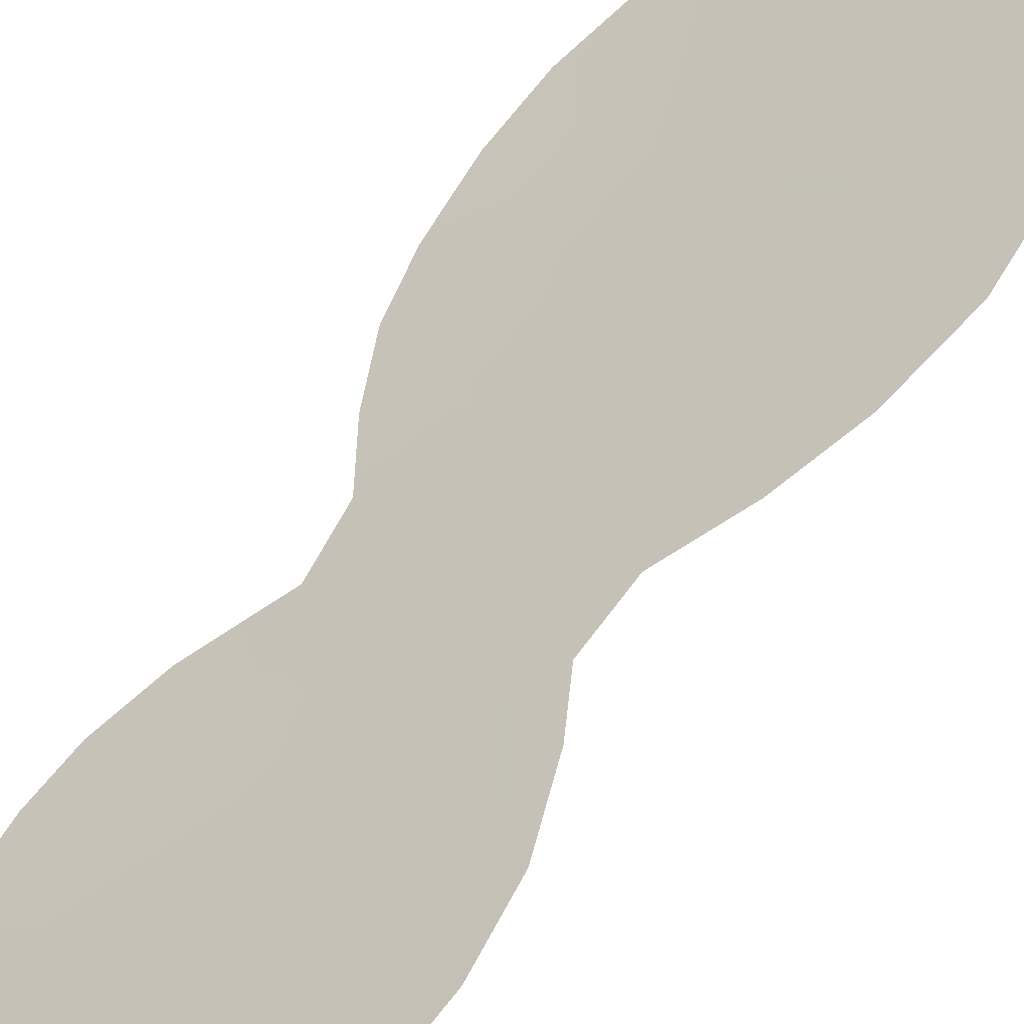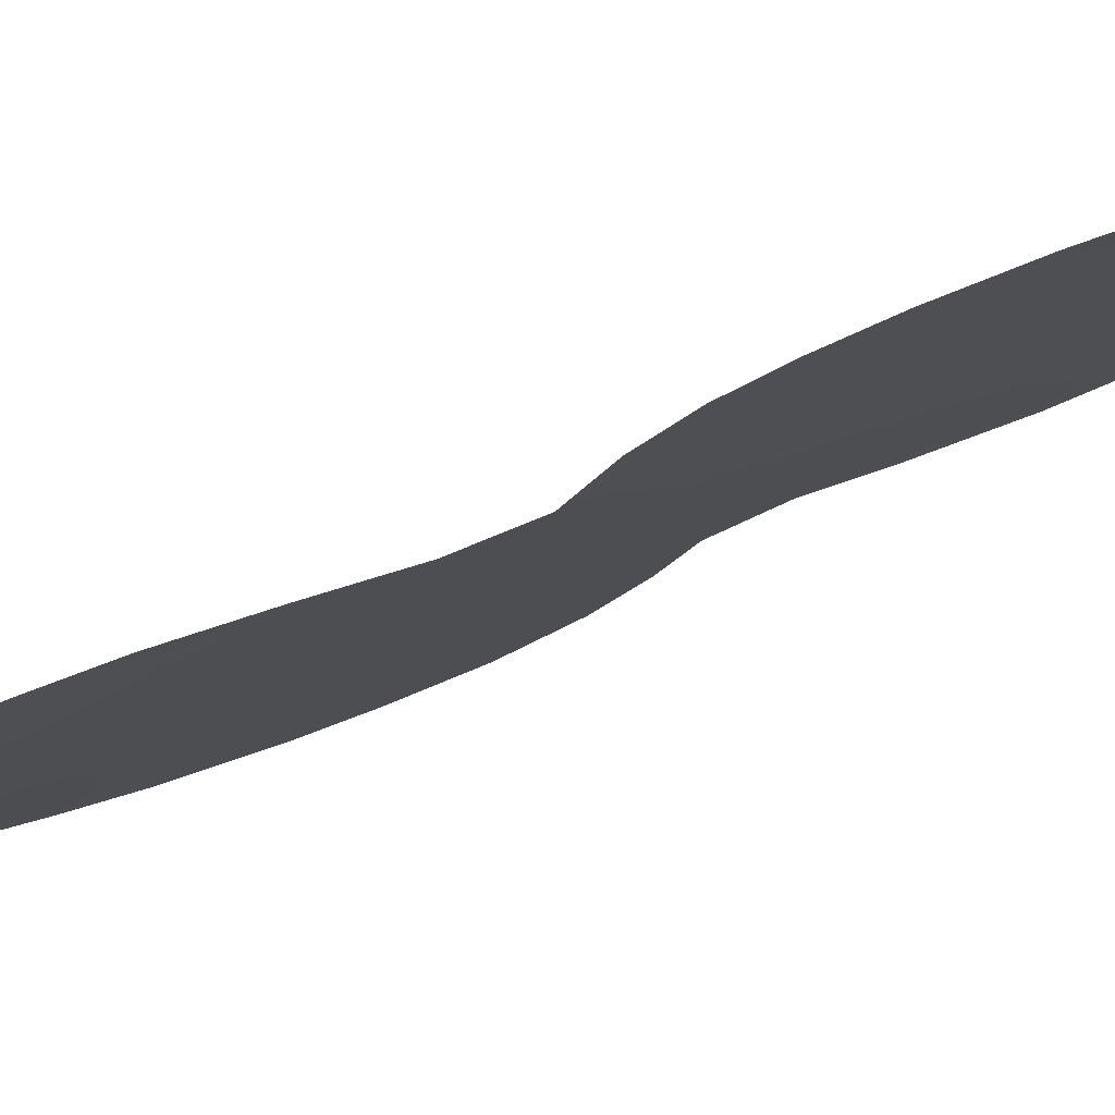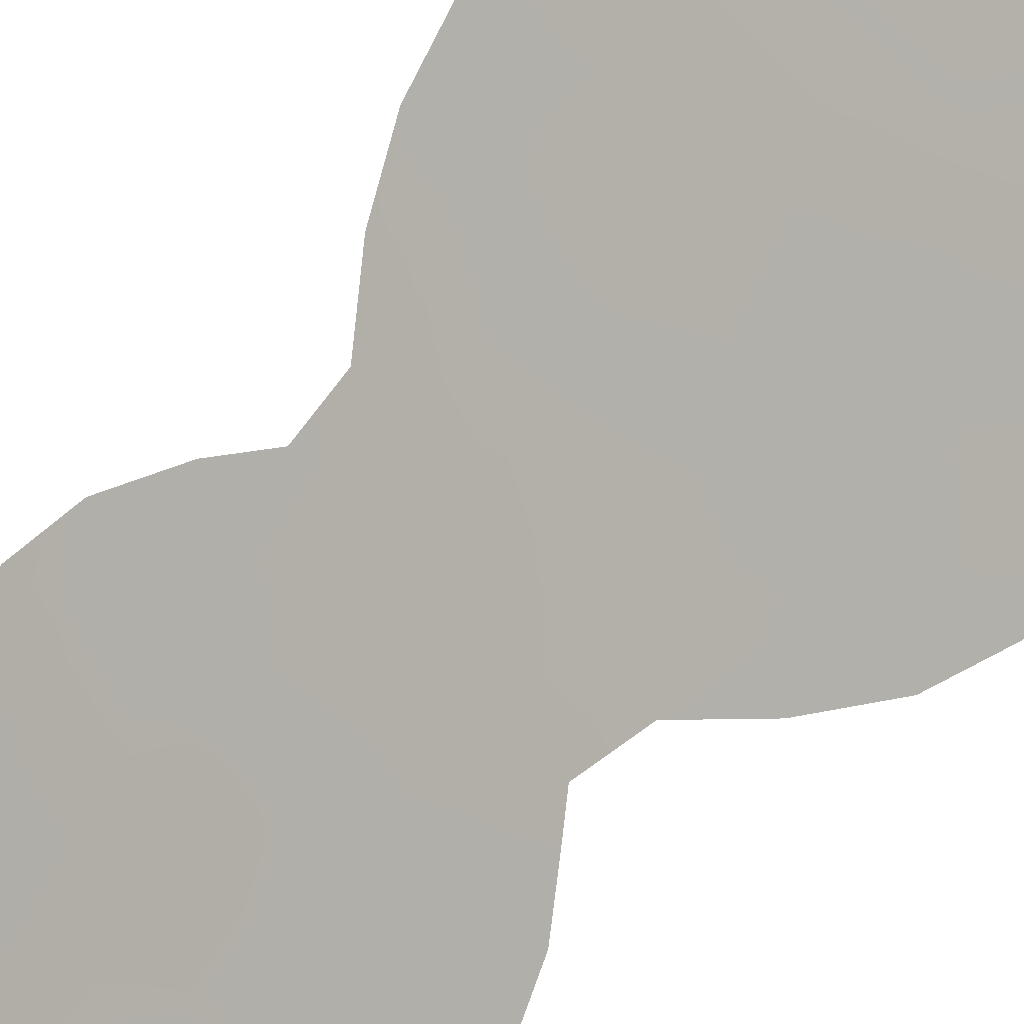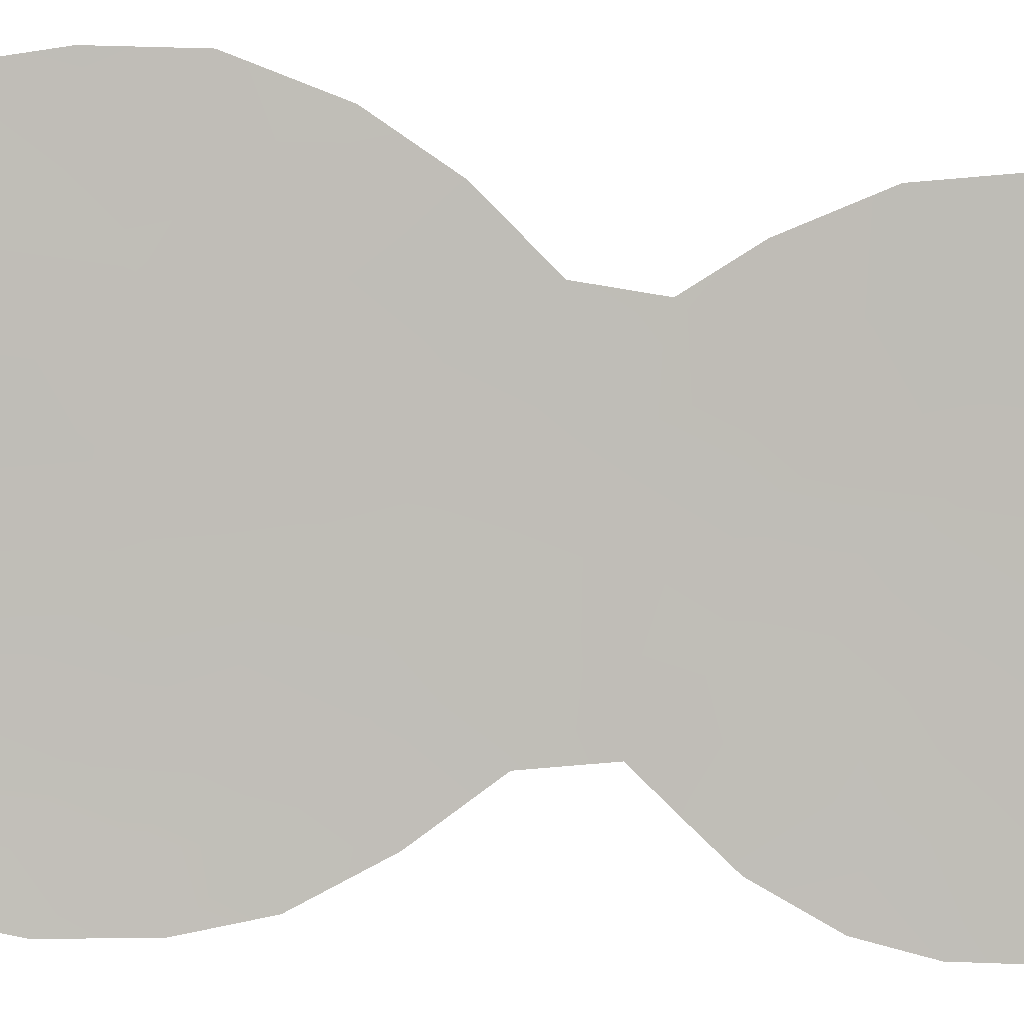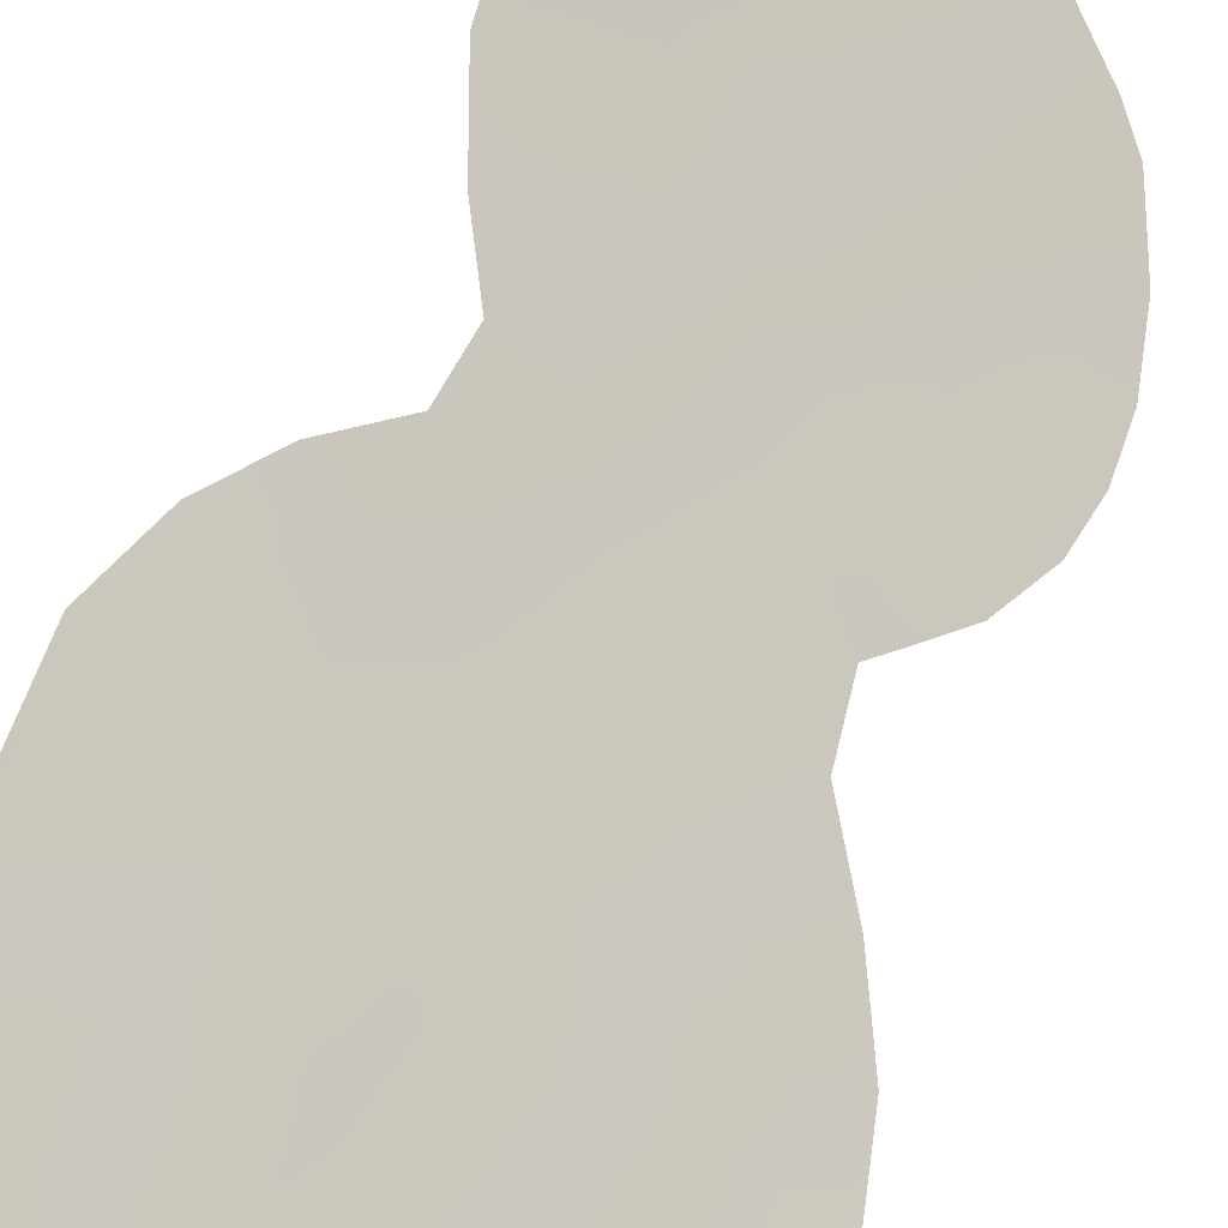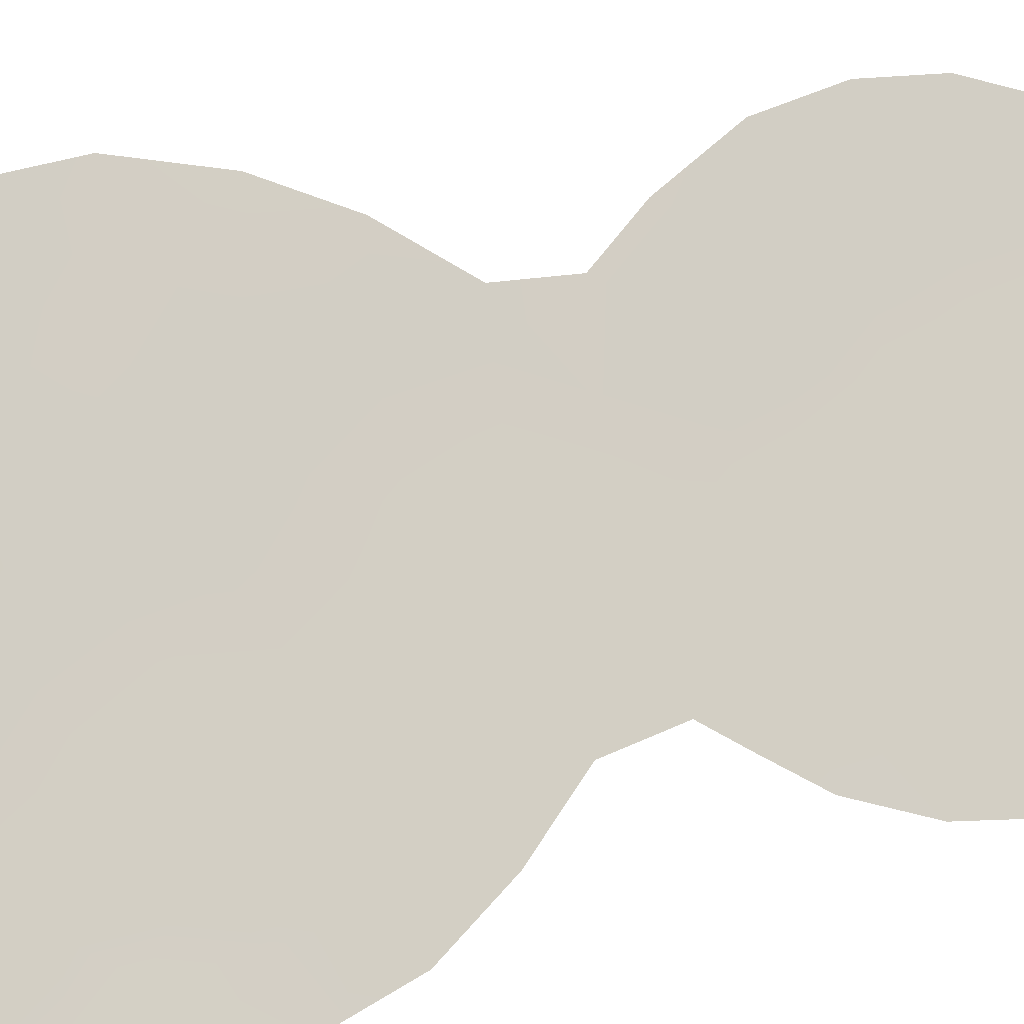
<metadata>
{"format":"obj","ext":"obj","renderer":"f3d","projection":"perspective","resolution":1024,"background":"white","views":[{"elev":63.7,"azim":28.8,"up":"+Z"},{"elev":-45.9,"azim":-60.6,"up":"+Z"},{"elev":-59.7,"azim":133.7,"up":"+Z"},{"elev":53.7,"azim":-92.3,"up":"+Z"},{"elev":59.6,"azim":-164.6,"up":"+Z"},{"elev":39.2,"azim":-117.5,"up":"+Z"}]}
</metadata>
<code>
v -38.46 -3.524 32.39
v -36.55 -18.6 34.23
v -35.89 -20.28 34.87
v -38.8 -19.63 32.29
v -34.39 -15.96 36.06
v -33.78 3.967 36.5
v -33.89 -7.037 36.36
v -34.24 -4.942 36.05
v -36.69 -21.86 34.21
v -34.2 -19.96 36.36
v -36.94 -14.91 33.79
v -36.14 5.296 34.44
v -40.56 -17.76 30.71
v -34.85 -1.541 35.5
v -33.08 -16.24 37.24
v -39.56 -0.08724 31.46
v -36.2 -10.24 34.37
v -35.62 -5.137 34.83
v -32.58 2.74 37.55
v -35.2 -18.86 35.43
v -35.79 -12.06 34.74
v -32.2 -18.79 38.11
v -39.85 -6.46 31.2
v -31.87 -16.95 38.34
v -33.17 -11.14 37.04
v -38.9 -8.279 32.02
v -41.5 -15.26 29.86
v -40.32 -12.01 30.82
v -39.45 -10.9 31.56
v -31.92 -14.87 38.23
v -32.51 -12.69 37.65
v -39.66 3.455 31.39
v -38.83 4.667 32.11
v -30.04 0.0129 39.72
v -32.27 4.713 37.85
v -31.54 3.799 38.47
v -32.91 -9.411 37.25
v -36.58 6.574 34.09
v -38.83 -10.13 32.09
v -30.69 -6.142 39.14
v -30.74 2.365 39.14
v -37.25 -23.32 33.74
v -31.66 -7.889 38.32
v -41.13 -13.69 30.17
v -33.63 5.798 36.65
v -37.6 5.753 33.19
v -29.97 -3.907 39.76
v -36.04 -23.43 34.86
v -40.84 -2.587 30.38
v -33.86 -21.87 36.75
v -40.77 -20.73 30.56
v -35.82 -0.03171 34.66
v -37.21 4.11 33.5
v -33.01 -18.53 37.37
v -31.31 -4.224 38.61
v -32.47 -2.437 37.59
v -35.05 -8.681 35.35
v -34.33 0.2056 35.97
v -34.12 -17.79 36.35
v -37.81 -8.172 32.97
v -36.22 -2.073 34.32
v -38.32 -5.984 32.52
v -38.47 -15.89 32.48
v -40.43 1.657 30.75
v -37.41 -20.11 33.51
v -41.36 -18.8 30.03
v -30.93 -2.082 38.92
v -33.9 -2.944 36.35
v -38.77 0.8709 32.12
v -33.99 2.041 36.29
v -33.45 -1.174 36.75
v -32.92 0.7341 37.22
v -37.36 -11.83 33.38
v -38.54 -1.388 32.32
v -36.84 1.802 33.79
v -36.85 -4.224 33.78
v -37.44 -2.465 33.27
v -37.97 -18.08 32.97
v -35.73 -15.52 34.86
v -36.91 -16.72 33.87
v -37.94 -13.77 32.9
v -39.38 -17.7 31.73
v -34.2 -12.56 36.17
v -33.75 -9.094 36.5
v -36.68 -6.48 33.93
v -36.46 -8.373 34.13
v -35.28 -21.77 35.47
v -38.43 -11.02 32.45
v -37.6 -9.896 33.16
v -31.66 -5.852 38.3
v -40.8 -0.3654 30.43
v -39.72 -2.099 31.33
v -38.86 -22.74 32.27
v -38.15 -21.58 32.89
v -32.71 -7.427 37.39
v -33.11 -20.79 37.38
v -35.43 3.448 35.03
v -35.51 -17.31 35.11
v -35.27 -3.442 35.15
v -34.82 5.023 35.59
v -35.08 6.213 35.38
v -41.59 -16.87 29.8
v -40.27 -16.22 30.93
v -38.83 -12.3 32.11
v -32.84 -4.839 37.26
v -35.22 1.498 35.19
v -35.09 -22.83 35.68
v -35.12 -14.05 35.37
v -37.24 -0.5894 33.44
v -29.88 -1.677 39.84
v -40.59 -4.471 30.58
v -39.51 -20.96 31.67
v -40.18 -21.53 31.09
v -39.66 -4.315 31.37
v -33.45 -14.39 36.86
v -40.07 -19.22 31.15
v -35.28 -6.787 35.15
v -34.69 -10.62 35.69
v -31.9 -0.5852 38.09
v -38.61 2.524 32.26
v -39.77 -14.15 31.34
v -31.55 1.56 38.42
v -36.69 -13.37 33.98
f 56 105 68
f 68 99 14
f 62 114 1
f 17 21 73
f 75 109 69
f 79 80 11
f 73 88 89
f 74 92 16
f 50 10 96
f 14 61 52
f 106 97 70
f 12 46 38
f 99 76 61
f 80 78 63
f 18 117 85
f 75 120 53
f 97 12 100
f 83 25 31
f 100 6 97
f 59 15 54
f 67 55 56
f 14 52 58
f 77 1 74
f 19 122 72
f 86 89 60
f 83 21 118
f 74 69 109
f 70 58 106
f 23 114 62
f 24 54 15
f 22 54 24
f 5 59 98
f 98 59 20
f 59 10 20
f 61 77 109
f 20 10 3
f 3 10 87
f 120 64 32
f 66 13 116
f 9 65 3
f 13 66 102
f 29 104 28
f 95 84 7
f 7 84 57
f 15 30 24
f 3 65 2
f 8 68 105
f 71 56 68
f 56 55 105
f 112 116 4
f 117 8 7
f 2 20 3
f 120 32 33
f 58 71 14
f 72 58 70
f 72 70 19
f 71 72 119
f 9 3 87
f 71 68 14
f 68 8 99
f 35 19 6
f 36 19 35
f 67 119 34
f 120 75 69
f 13 103 82
f 71 58 72
f 71 119 56
f 75 52 109
f 78 80 2
f 108 5 79
f 79 98 80
f 98 2 80
f 82 78 4
f 81 11 63
f 25 84 37
f 37 84 95
f 101 12 38
f 84 25 118
f 118 57 84
f 57 17 86
f 17 73 89
f 89 88 39
f 114 23 111
f 43 95 90
f 95 105 90
f 36 122 19
f 16 91 64
f 16 92 91
f 93 113 112
f 4 65 94
f 94 93 112
f 94 112 4
f 94 65 9
f 94 9 42
f 95 43 37
f 78 2 65
f 4 78 65
f 14 99 61
f 52 61 109
f 76 62 1
f 76 1 77
f 33 53 120
f 46 53 33
f 70 97 6
f 98 79 5
f 20 2 98
f 6 45 35
f 83 115 108
f 39 60 89
f 39 26 60
f 26 62 60
f 62 26 23
f 99 18 76
f 61 76 77
f 6 100 45
f 101 45 100
f 90 105 55
f 121 27 44
f 27 121 103
f 11 80 63
f 63 78 82
f 57 118 17
f 8 18 99
f 18 8 117
f 12 53 46
f 97 53 12
f 100 12 101
f 115 83 31
f 57 117 7
f 30 15 115
f 6 19 70
f 59 5 15
f 121 104 81
f 40 90 55
f 34 122 41
f 47 55 67
f 105 7 8
f 58 52 106
f 103 13 102
f 73 81 104
f 103 121 63
f 103 63 82
f 9 87 48
f 107 48 87
f 108 79 123
f 74 1 92
f 75 53 97
f 52 75 106
f 75 97 106
f 85 76 18
f 76 85 62
f 91 92 49
f 83 108 21
f 121 44 28
f 104 29 88
f 39 88 29
f 72 122 119
f 85 60 62
f 67 34 110
f 67 110 47
f 114 111 49
f 114 49 92
f 90 40 43
f 123 79 11
f 85 86 60
f 86 17 89
f 118 21 17
f 105 95 7
f 86 117 57
f 77 74 109
f 74 16 69
f 96 10 54
f 116 112 51
f 113 51 112
f 66 116 51
f 114 92 1
f 42 9 48
f 87 50 107
f 103 102 27
f 115 31 30
f 93 94 42
f 54 10 59
f 28 104 121
f 87 10 50
f 116 82 4
f 73 104 88
f 85 117 86
f 83 118 25
f 119 67 56
f 34 119 122
f 116 13 82
f 81 73 123
f 81 63 121
f 115 15 5
f 108 115 5
f 122 36 41
f 123 11 81
f 108 123 21
f 123 73 21
f 54 22 96
f 40 55 47
f 69 16 64
f 120 69 64

</code>
